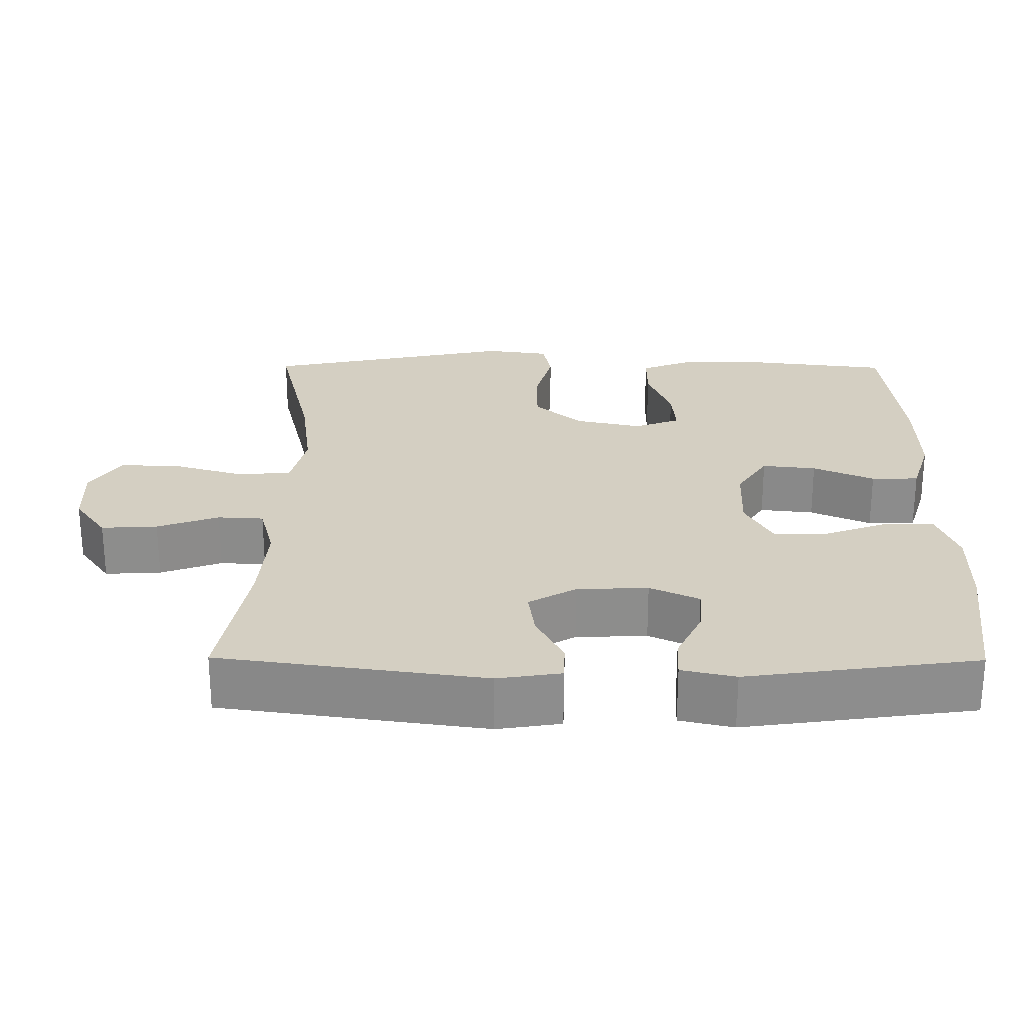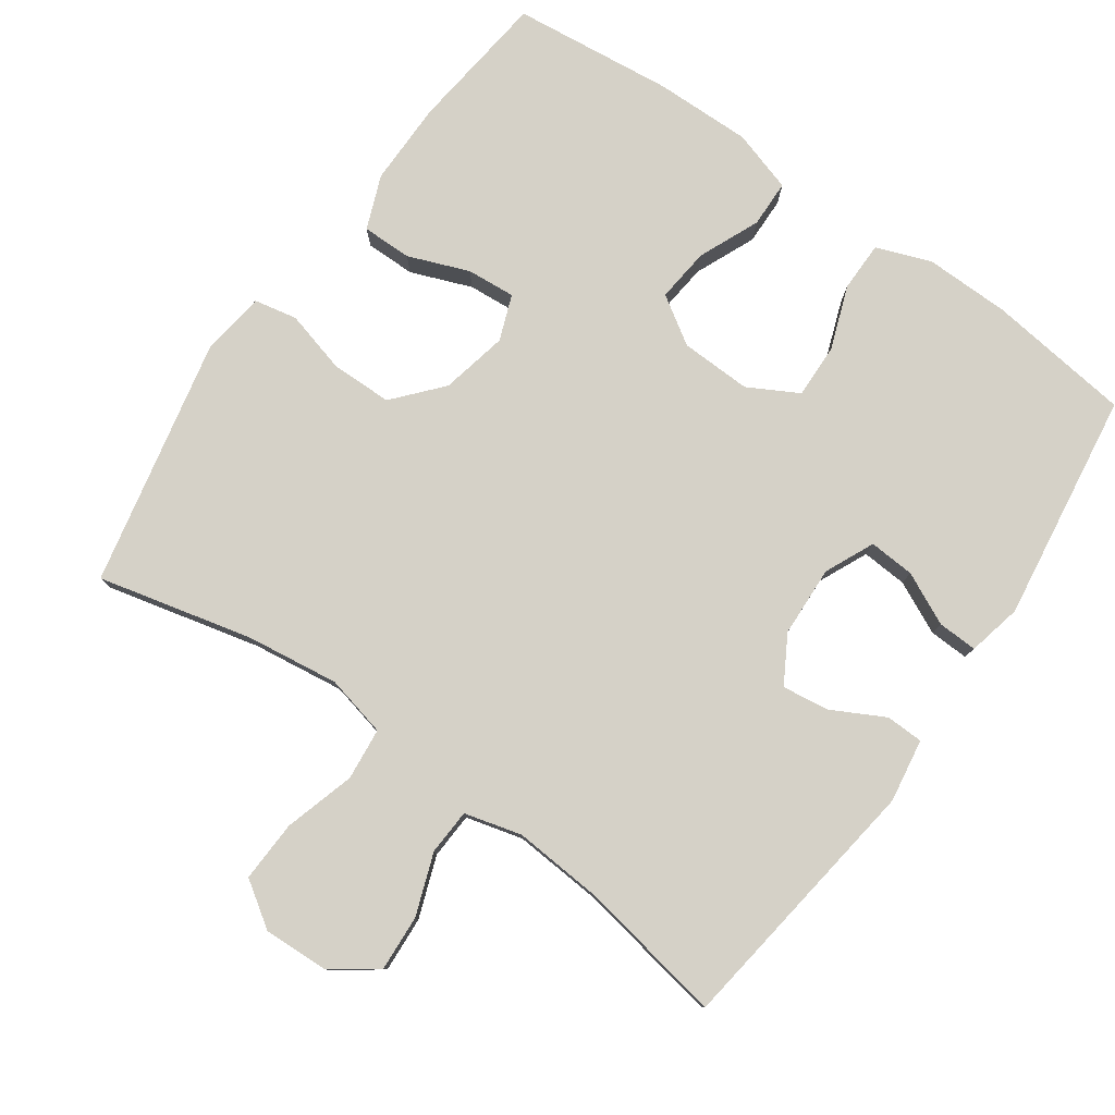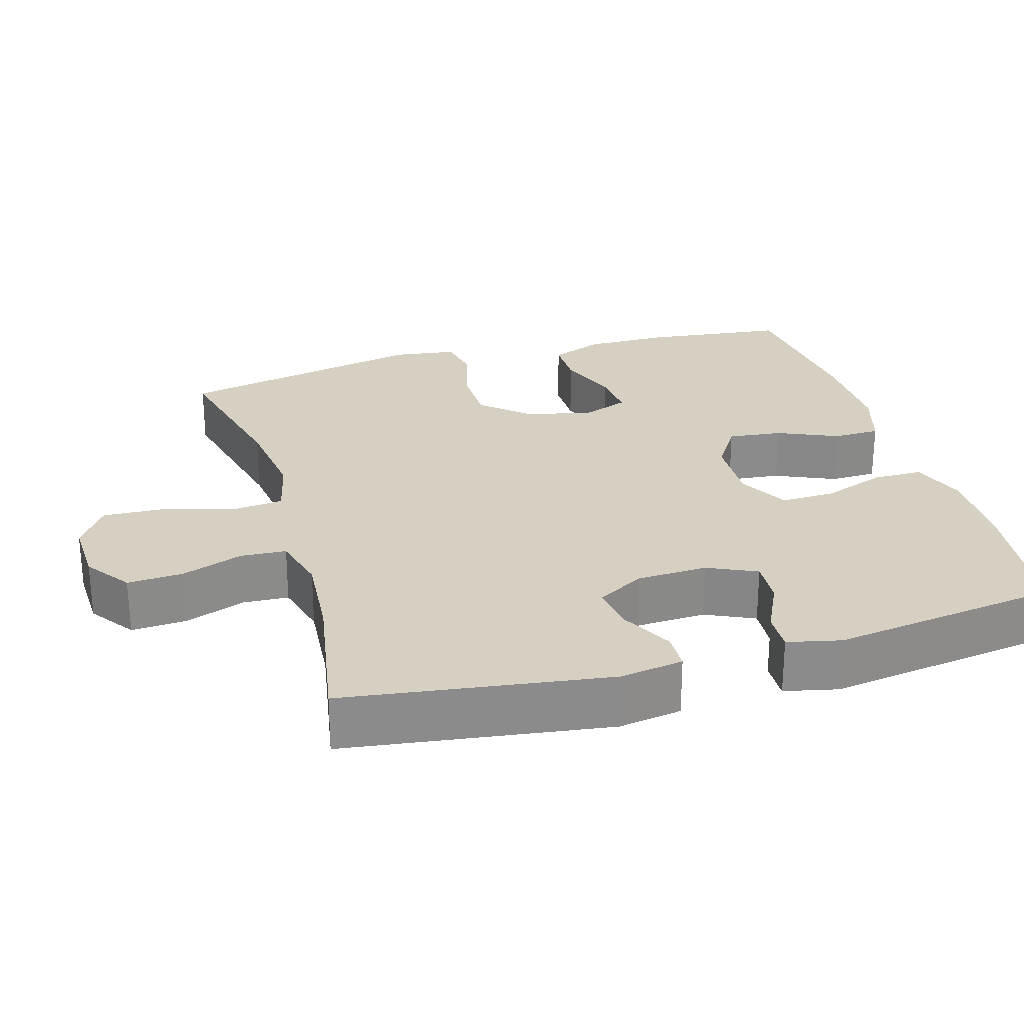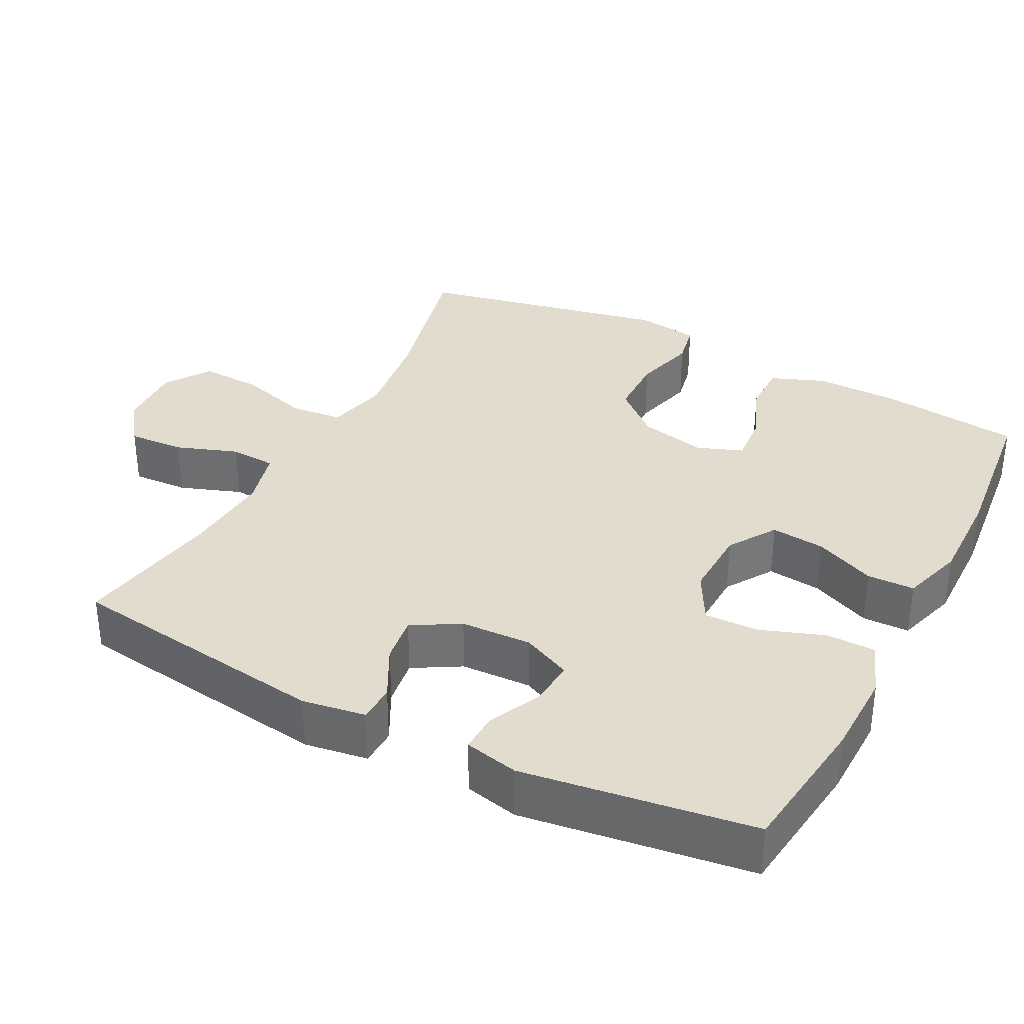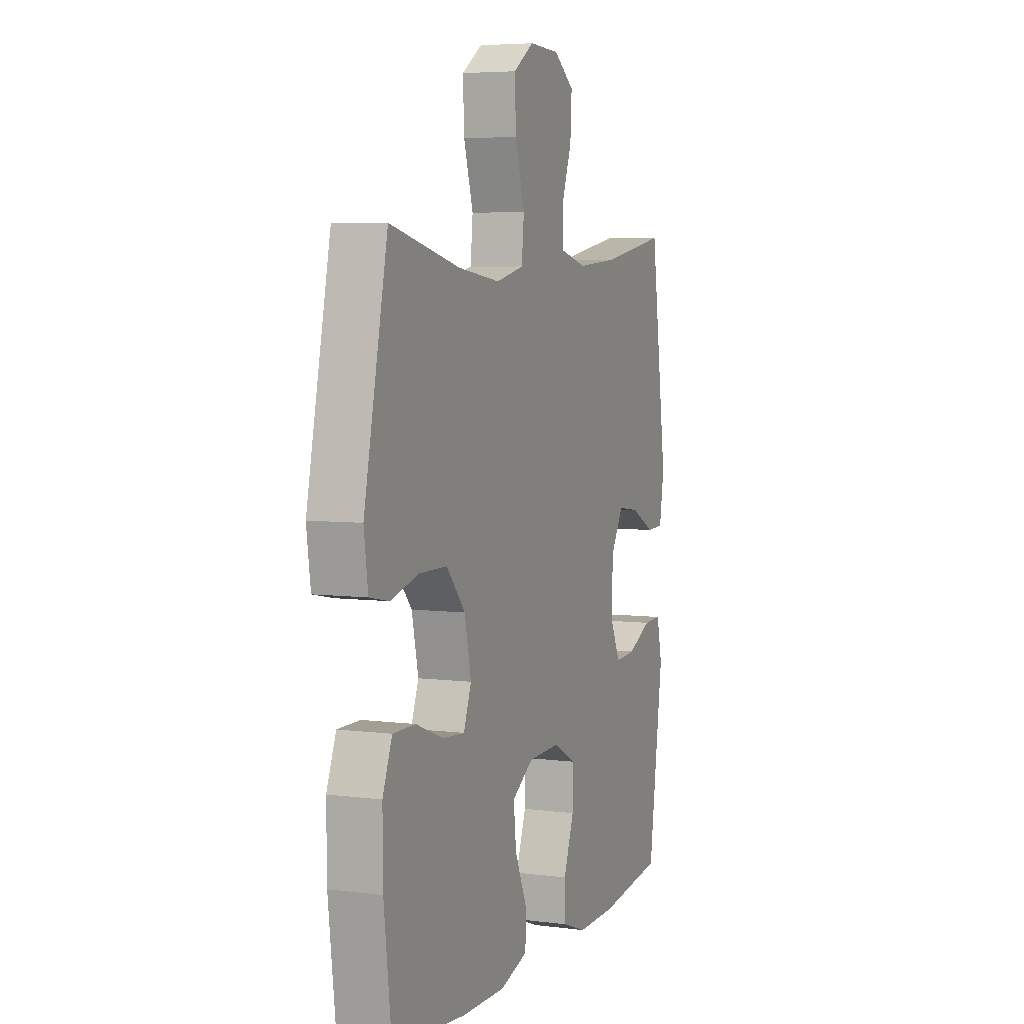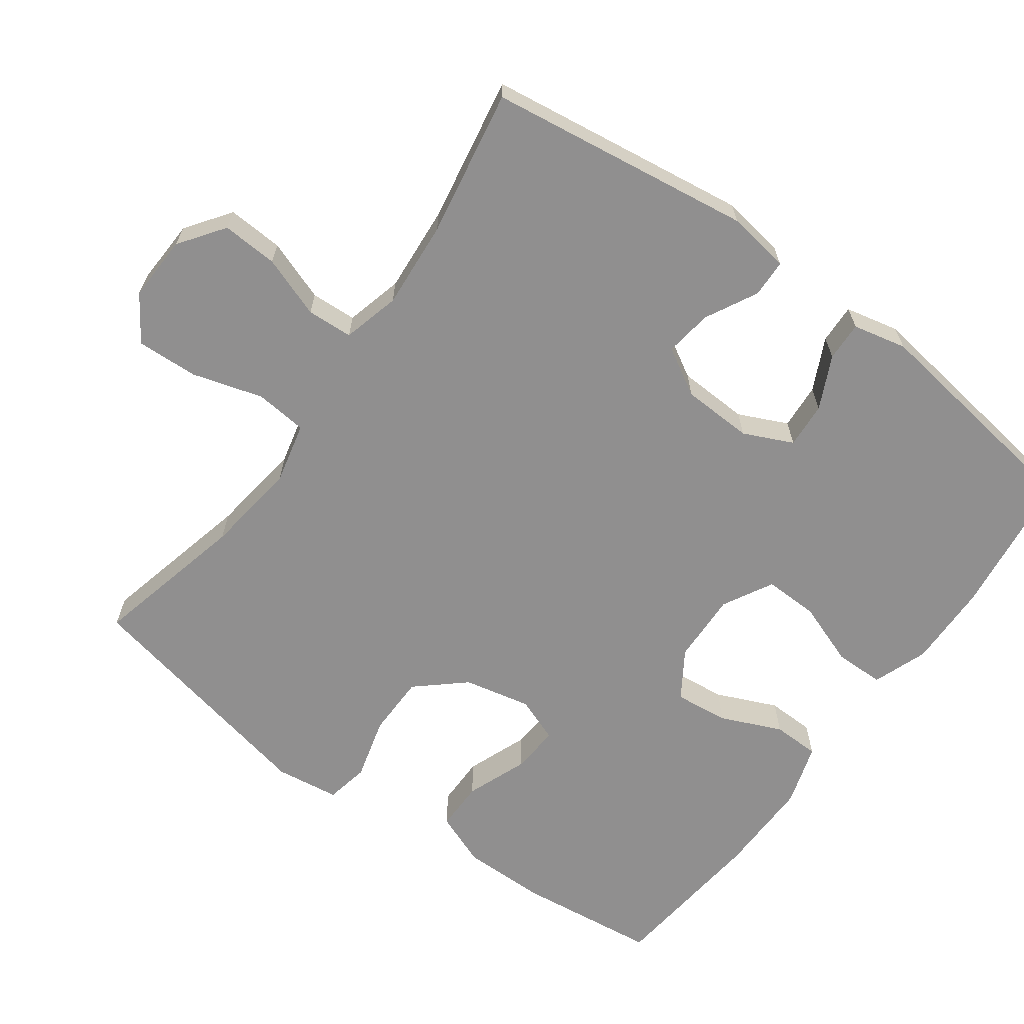
<metadata>
{"format":"obj","ext":"obj","renderer":"f3d","projection":"perspective","resolution":1024,"background":"white","views":[{"elev":25.8,"azim":90.4,"up":"+Y"},{"elev":79.4,"azim":35.1,"up":"+Y"},{"elev":26.5,"azim":73.8,"up":"+Y"},{"elev":34.6,"azim":117.4,"up":"+Y"},{"elev":5.5,"azim":-68.3,"up":"+Z"},{"elev":-65.4,"azim":54.0,"up":"+Y"}]}
</metadata>
<code>
o path10168
v 0.5434 0.0375 -0.2103
v 0.5265 0.0375 -0.1351
v 0.4712 0.0375 -0.1372
v 0.3976 0.0375 -0.1723
v 0.3336 0.0375 -0.1768
v 0.3019 0.0375 -0.108
v 0.306 0.0375 -0.008705
v 0.3442 0.0375 0.05719
v 0.4106 0.0375 0.04784
v 0.4832 0.0375 0.009735
v 0.5358 0.0375 0.01141
v 0.5496 0.0375 0.1002
v 0.4983 0.0375 0.4698
v 0.2922 0.0375 0.4335
v 0.169 0.0375 0.4238
v 0.08891 0.0375 0.4448
v 0.08535 0.0375 0.5089
v 0.1163 0.0375 0.595
v 0.1209 0.0375 0.6735
v 0.05803 0.0375 0.7188
v -0.03398 0.0375 0.7223
v -0.09714 0.0375 0.6796
v -0.09334 0.0375 0.5933
v -0.06427 0.0375 0.4945
v -0.07154 0.0375 0.4213
v -0.1575 0.0375 0.4012
v -0.2873 0.0375 0.4182
v -0.5034 0.0375 0.4698
v -0.5761 0.0375 0.1204
v -0.5638 0.0375 0.03119
v -0.5036 0.0375 0.0192
v -0.4161 0.0375 0.04294
v -0.3304 0.0375 0.04199
v -0.2724 0.0375 -0.02437
v -0.2521 0.0375 -0.1181
v -0.2759 0.0375 -0.1813
v -0.3438 0.0375 -0.176
v -0.429 0.0375 -0.143
v -0.4985 0.0375 -0.1428
v -0.5278 0.0375 -0.2175
v -0.5269 0.0375 -0.3347
v -0.5034 0.0375 -0.5321
v -0.2776 0.0375 -0.5563
v -0.1432 0.0375 -0.5584
v -0.05681 0.0375 -0.5316
v -0.0554 0.0375 -0.4655
v -0.09248 0.0375 -0.3806
v -0.1007 0.0375 -0.3048
v -0.03457 0.0375 -0.2622
v 0.06481 0.0375 -0.2589
v 0.1345 0.0375 -0.2969
v 0.1325 0.0375 -0.3729
v 0.1005 0.0375 -0.4613
v 0.1009 0.0375 -0.531
v 0.1772 0.0375 -0.5594
v 0.2969 0.0375 -0.5574
v 0.4983 0.0375 -0.5321
v 0.5434 -0.0375 -0.2103
v 0.5265 -0.0375 -0.1351
v 0.4712 -0.0375 -0.1372
v 0.3976 -0.0375 -0.1723
v 0.3336 -0.0375 -0.1768
v 0.3019 -0.0375 -0.108
v 0.306 -0.0375 -0.008705
v 0.3442 -0.0375 0.05719
v 0.4106 -0.0375 0.04784
v 0.4832 -0.0375 0.009735
v 0.5358 -0.0375 0.01141
v 0.5496 -0.0375 0.1002
v 0.4983 -0.0375 0.4698
v 0.2922 -0.0375 0.4335
v 0.169 -0.0375 0.4238
v 0.08891 -0.0375 0.4448
v 0.08535 -0.0375 0.5089
v 0.1163 -0.0375 0.595
v 0.1209 -0.0375 0.6735
v 0.05803 -0.0375 0.7188
v -0.03398 -0.0375 0.7223
v -0.09714 -0.0375 0.6796
v -0.09334 -0.0375 0.5933
v -0.06427 -0.0375 0.4945
v -0.07154 -0.0375 0.4213
v -0.1575 -0.0375 0.4012
v -0.2873 -0.0375 0.4182
v -0.5034 -0.0375 0.4698
v -0.5761 -0.0375 0.1204
v -0.5638 -0.0375 0.03119
v -0.5036 -0.0375 0.0192
v -0.4161 -0.0375 0.04294
v -0.3304 -0.0375 0.04199
v -0.2724 -0.0375 -0.02437
v -0.2521 -0.0375 -0.1181
v -0.2759 -0.0375 -0.1813
v -0.3438 -0.0375 -0.176
v -0.429 -0.0375 -0.143
v -0.4985 -0.0375 -0.1428
v -0.5278 -0.0375 -0.2175
v -0.5269 -0.0375 -0.3347
v -0.5034 -0.0375 -0.5321
v -0.2776 -0.0375 -0.5563
v -0.1432 -0.0375 -0.5584
v -0.05681 -0.0375 -0.5316
v -0.0554 -0.0375 -0.4655
v -0.09248 -0.0375 -0.3806
v -0.1007 -0.0375 -0.3048
v -0.03457 -0.0375 -0.2622
v 0.06481 -0.0375 -0.2589
v 0.1345 -0.0375 -0.2969
v 0.1325 -0.0375 -0.3729
v 0.1005 -0.0375 -0.4613
v 0.1009 -0.0375 -0.531
v 0.1772 -0.0375 -0.5594
v 0.2969 -0.0375 -0.5574
v 0.4983 -0.0375 -0.5321
v 0.5358 0.0375 0.01141
v 0.5358 0.0375 0.01141
v 0.5496 0.0375 0.1002
v 0.5434 0.0375 -0.2103
v 0.5265 0.0375 -0.1351
v 0.5265 0.0375 -0.1351
v 0.4832 0.0375 0.009735
v 0.4712 0.0375 -0.1372
v 0.4983 0.0375 0.4698
v 0.4983 0.0375 0.4698
v 0.4983 0.0375 -0.5321
v 0.4983 0.0375 -0.5321
v 0.4106 0.0375 0.04784
v 0.3976 0.0375 -0.1723
v 0.3442 0.0375 0.05719
v 0.3442 0.0375 0.05719
v 0.2969 0.0375 -0.5574
v 0.2922 0.0375 0.4335
v 0.3336 0.0375 -0.1768
v 0.3336 0.0375 -0.1768
v 0.306 0.0375 -0.008705
v 0.3019 0.0375 -0.108
v 0.1772 0.0375 -0.5594
v 0.169 0.0375 0.4238
v 0.1009 0.0375 -0.531
v 0.1009 0.0375 -0.531
v 0.1345 0.0375 -0.2969
v 0.1345 0.0375 -0.2969
v 0.1325 0.0375 -0.3729
v 0.08891 0.0375 0.4448
v 0.08891 0.0375 0.4448
v 0.06481 0.0375 -0.2589
v 0.1005 0.0375 -0.4613
v 0.1163 0.0375 0.595
v 0.1209 0.0375 0.6735
v 0.05803 0.0375 0.7188
v 0.08535 0.0375 0.5089
v -0.03457 0.0375 -0.2622
v -0.03398 0.0375 0.7223
v -0.09714 0.0375 0.6796
v -0.1007 0.0375 -0.3048
v -0.1007 0.0375 -0.3048
v -0.05681 0.0375 -0.5316
v -0.05681 0.0375 -0.5316
v -0.0554 0.0375 -0.4655
v -0.09248 0.0375 -0.3806
v -0.1432 0.0375 -0.5584
v -0.06427 0.0375 0.4945
v -0.07154 0.0375 0.4213
v -0.07154 0.0375 0.4213
v -0.09334 0.0375 0.5933
v -0.1575 0.0375 0.4012
v -0.2776 0.0375 -0.5563
v -0.2873 0.0375 0.4182
v -0.2521 0.0375 -0.1181
v -0.2759 0.0375 -0.1813
v -0.2759 0.0375 -0.1813
v -0.2724 0.0375 -0.02437
v -0.3304 0.0375 0.04199
v -0.3438 0.0375 -0.176
v -0.4161 0.0375 0.04294
v -0.429 0.0375 -0.143
v -0.5034 0.0375 -0.5321
v -0.5034 0.0375 -0.5321
v -0.5036 0.0375 0.0192
v -0.4985 0.0375 -0.1428
v -0.4985 0.0375 -0.1428
v -0.5034 0.0375 0.4698
v -0.5034 0.0375 0.4698
v -0.5278 0.0375 -0.2175
v -0.5638 0.0375 0.03119
v -0.5638 0.0375 0.03119
v -0.5269 0.0375 -0.3347
v -0.5761 0.0375 0.1204
v 0.5358 -0.0375 0.01141
v 0.5358 -0.0375 0.01141
v 0.5496 -0.0375 0.1002
v 0.5434 -0.0375 -0.2103
v 0.5265 -0.0375 -0.1351
v 0.5265 -0.0375 -0.1351
v 0.4832 -0.0375 0.009735
v 0.4712 -0.0375 -0.1372
v 0.4983 -0.0375 0.4698
v 0.4983 -0.0375 0.4698
v 0.4983 -0.0375 -0.5321
v 0.4983 -0.0375 -0.5321
v 0.4106 -0.0375 0.04784
v 0.3976 -0.0375 -0.1723
v 0.3442 -0.0375 0.05719
v 0.3442 -0.0375 0.05719
v 0.2969 -0.0375 -0.5574
v 0.2922 -0.0375 0.4335
v 0.3336 -0.0375 -0.1768
v 0.3336 -0.0375 -0.1768
v 0.306 -0.0375 -0.008705
v 0.3019 -0.0375 -0.108
v 0.1772 -0.0375 -0.5594
v 0.169 -0.0375 0.4238
v 0.1009 -0.0375 -0.531
v 0.1009 -0.0375 -0.531
v 0.1345 -0.0375 -0.2969
v 0.1345 -0.0375 -0.2969
v 0.1325 -0.0375 -0.3729
v 0.08891 -0.0375 0.4448
v 0.08891 -0.0375 0.4448
v 0.06481 -0.0375 -0.2589
v 0.1005 -0.0375 -0.4613
v 0.1163 -0.0375 0.595
v 0.1209 -0.0375 0.6735
v 0.05803 -0.0375 0.7188
v 0.08535 -0.0375 0.5089
v -0.03457 -0.0375 -0.2622
v -0.03398 -0.0375 0.7223
v -0.09714 -0.0375 0.6796
v -0.1007 -0.0375 -0.3048
v -0.1007 -0.0375 -0.3048
v -0.05681 -0.0375 -0.5316
v -0.05681 -0.0375 -0.5316
v -0.0554 -0.0375 -0.4655
v -0.09248 -0.0375 -0.3806
v -0.1432 -0.0375 -0.5584
v -0.06427 -0.0375 0.4945
v -0.07154 -0.0375 0.4213
v -0.07154 -0.0375 0.4213
v -0.09334 -0.0375 0.5933
v -0.1575 -0.0375 0.4012
v -0.2776 -0.0375 -0.5563
v -0.2873 -0.0375 0.4182
v -0.2521 -0.0375 -0.1181
v -0.2759 -0.0375 -0.1813
v -0.2759 -0.0375 -0.1813
v -0.2724 -0.0375 -0.02437
v -0.3304 -0.0375 0.04199
v -0.3438 -0.0375 -0.176
v -0.4161 -0.0375 0.04294
v -0.429 -0.0375 -0.143
v -0.5034 -0.0375 -0.5321
v -0.5034 -0.0375 -0.5321
v -0.5036 -0.0375 0.0192
v -0.4985 -0.0375 -0.1428
v -0.4985 -0.0375 -0.1428
v -0.5034 -0.0375 0.4698
v -0.5034 -0.0375 0.4698
v -0.5278 -0.0375 -0.2175
v -0.5638 -0.0375 0.03119
v -0.5638 -0.0375 0.03119
v -0.5269 -0.0375 -0.3347
v -0.5761 -0.0375 0.1204
f 234 235 233
f 241 234 244
f 243 226 246
f 243 229 226
f 242 247 240
f 209 203 212
f 205 199 207
f 253 262 259
f 246 226 220
f 239 227 228
f 249 262 253
f 224 239 222
f 262 249 242
f 206 201 191
f 212 203 206
f 222 239 225
f 248 241 244
f 215 217 207
f 237 209 218
f 247 246 240
f 218 225 236
f 233 235 231
f 192 202 199
f 201 195 191
f 237 218 236
f 262 242 256
f 250 258 248
f 221 211 217
f 191 195 189
f 224 222 223
f 237 246 209
f 242 249 247
f 261 241 248
f 224 227 239
f 210 215 207
f 207 199 202
f 218 209 212
f 251 241 261
f 202 192 196
f 206 191 197
f 217 205 207
f 209 220 210
f 254 258 250
f 240 246 237
f 244 229 243
f 220 215 210
f 258 261 248
f 205 217 211
f 196 192 193
f 235 234 241
f 213 211 221
f 229 244 234
f 206 203 201
f 236 225 239
f 246 220 209
f 116 12 69 190
f 1 120 194 58
f 10 11 68 67
f 2 3 60 59
f 12 124 198 69
f 126 1 58 200
f 9 10 67 66
f 3 4 61 60
f 130 9 66 204
f 56 57 114 113
f 13 14 71 70
f 4 134 208 61
f 7 8 65 64
f 5 6 63 62
f 6 7 64 63
f 55 56 113 112
f 14 15 72 71
f 140 55 112 214
f 142 52 109 216
f 15 145 219 72
f 50 51 108 107
f 53 54 111 110
f 52 53 110 109
f 18 19 76 75
f 19 20 77 76
f 17 18 75 74
f 16 17 74 73
f 49 50 107 106
f 20 21 78 77
f 21 22 79 78
f 156 49 106 230
f 158 46 103 232
f 46 47 104 103
f 44 45 102 101
f 24 164 238 81
f 23 24 81 80
f 22 23 80 79
f 25 26 83 82
f 47 48 105 104
f 43 44 101 100
f 26 27 84 83
f 35 171 245 92
f 34 35 92 91
f 33 34 91 90
f 36 37 94 93
f 32 33 90 89
f 37 38 95 94
f 178 43 100 252
f 31 32 89 88
f 38 181 255 95
f 27 183 257 84
f 39 40 97 96
f 186 31 88 260
f 41 42 99 98
f 40 41 98 97
f 29 30 87 86
f 28 29 86 85
f 160 159 161
f 167 170 160
f 169 172 152
f 169 152 155
f 168 166 173
f 135 138 129
f 131 133 125
f 179 185 188
f 172 146 152
f 165 154 153
f 175 179 188
f 150 148 165
f 188 168 175
f 132 117 127
f 138 132 129
f 148 151 165
f 174 170 167
f 141 133 143
f 163 144 135
f 173 166 172
f 144 162 151
f 159 157 161
f 118 125 128
f 127 117 121
f 163 162 144
f 188 182 168
f 176 174 184
f 147 143 137
f 117 115 121
f 150 149 148
f 163 135 172
f 168 173 175
f 187 174 167
f 150 165 153
f 136 133 141
f 133 128 125
f 144 138 135
f 177 187 167
f 128 122 118
f 132 123 117
f 143 133 131
f 135 136 146
f 180 176 184
f 166 163 172
f 170 169 155
f 146 136 141
f 184 174 187
f 131 137 143
f 122 119 118
f 161 167 160
f 139 147 137
f 155 160 170
f 132 127 129
f 162 165 151
f 172 135 146

</code>
